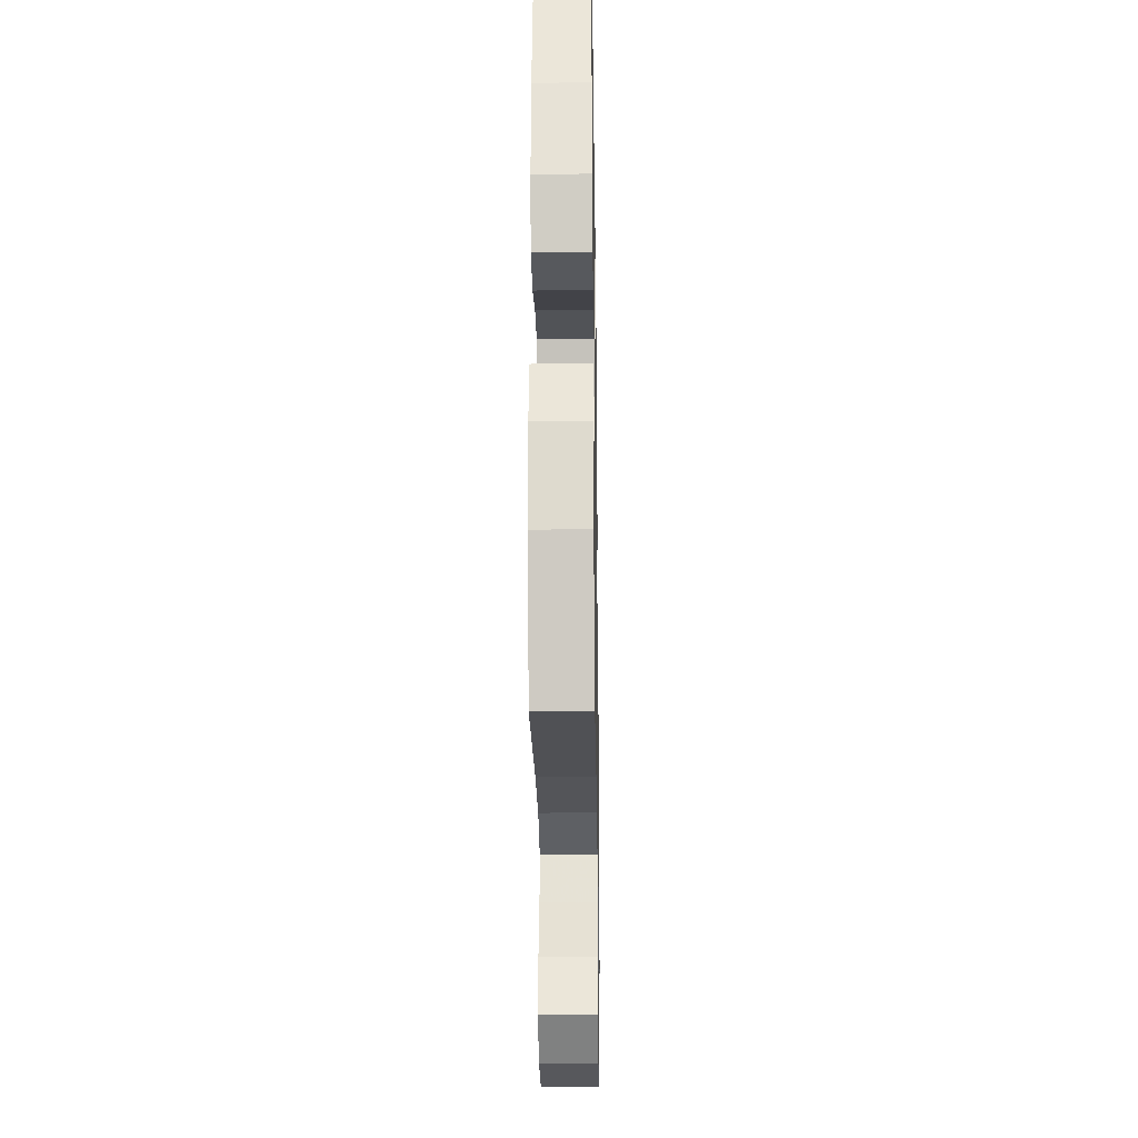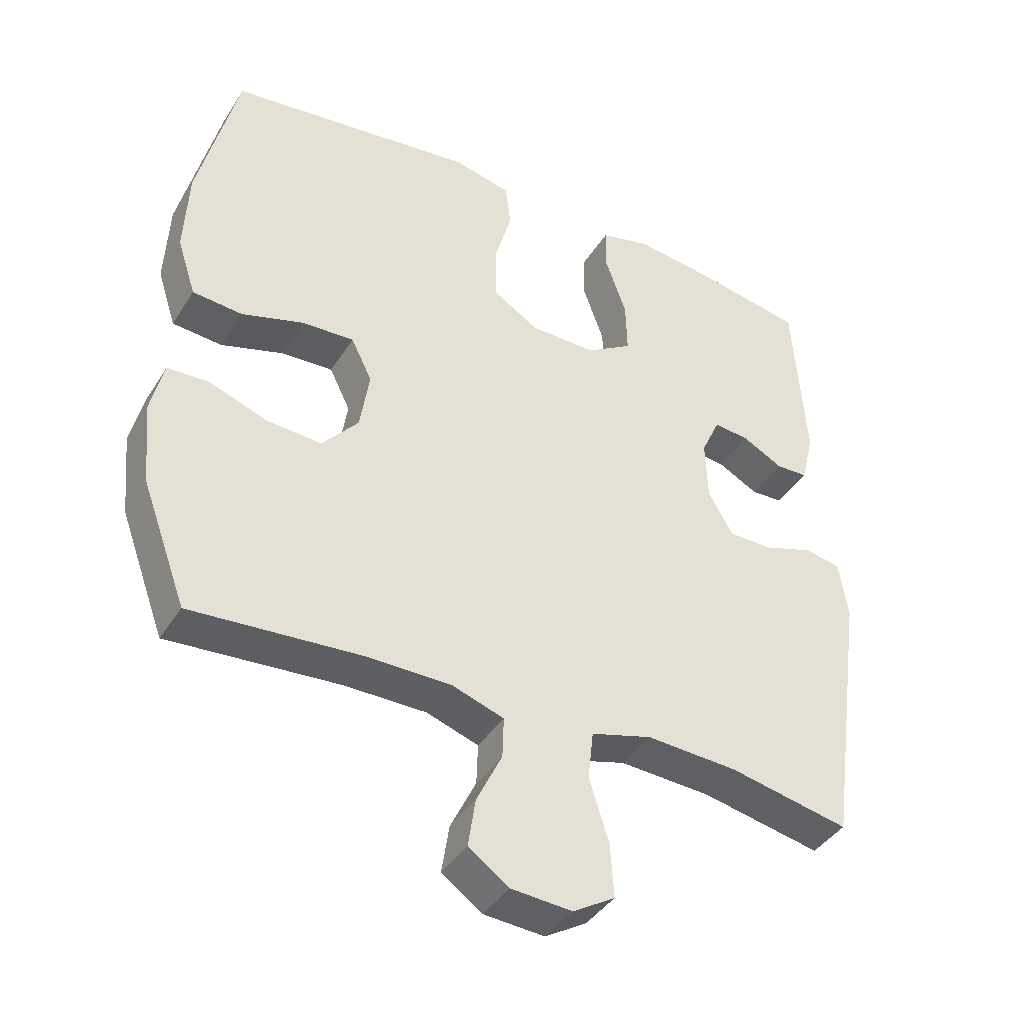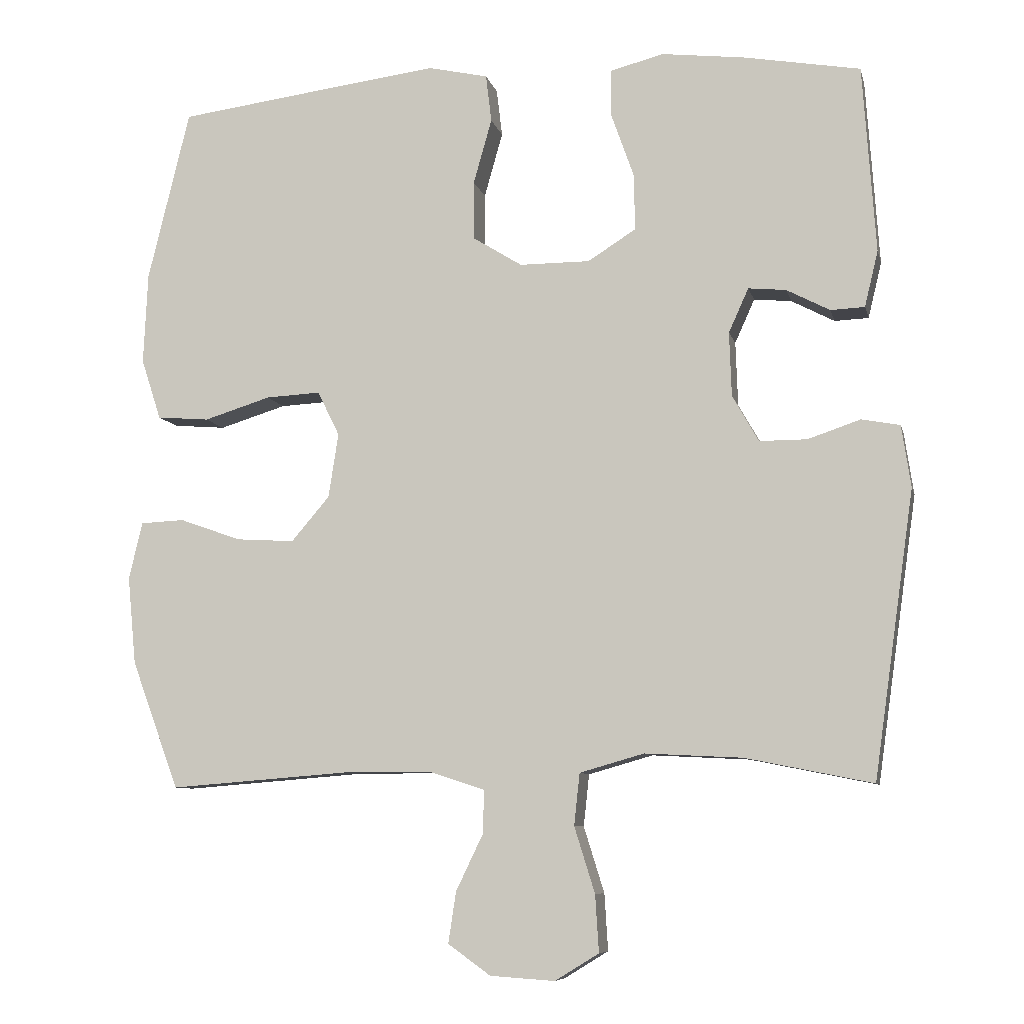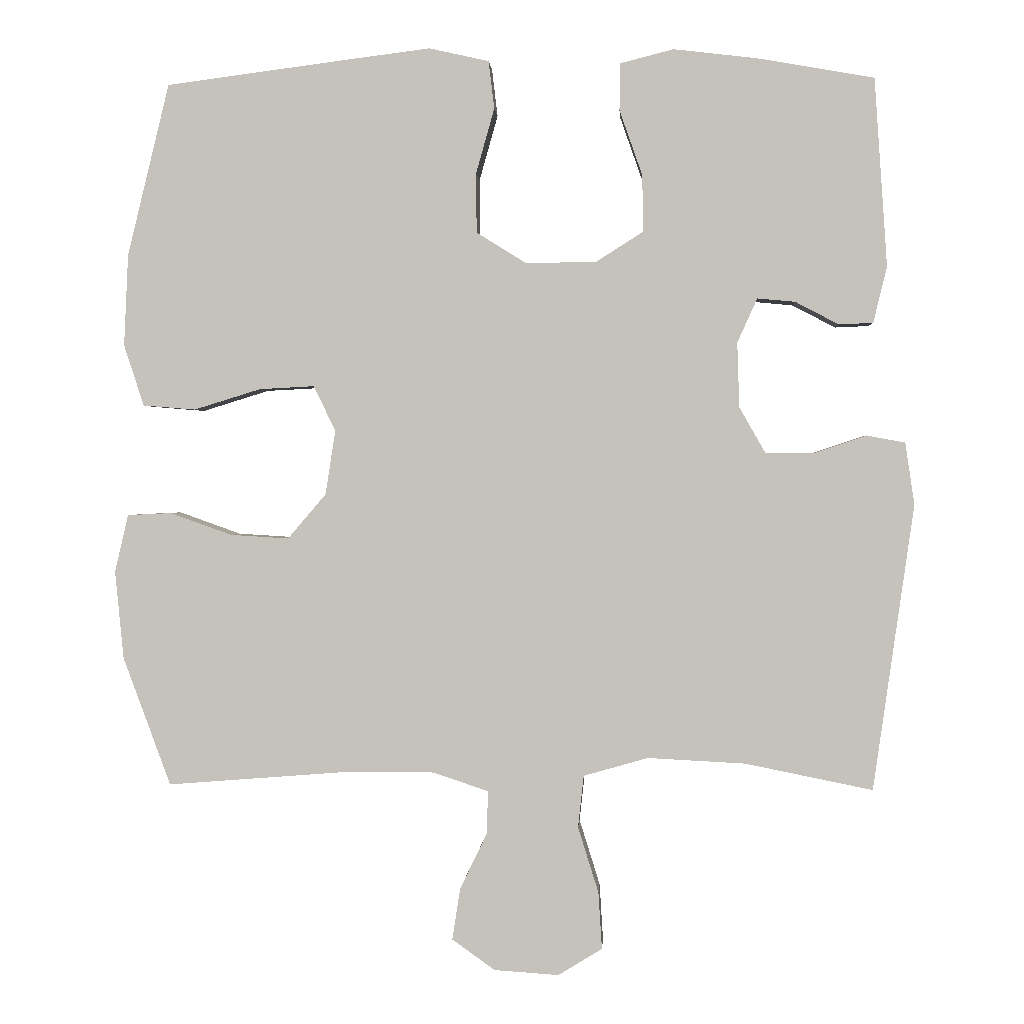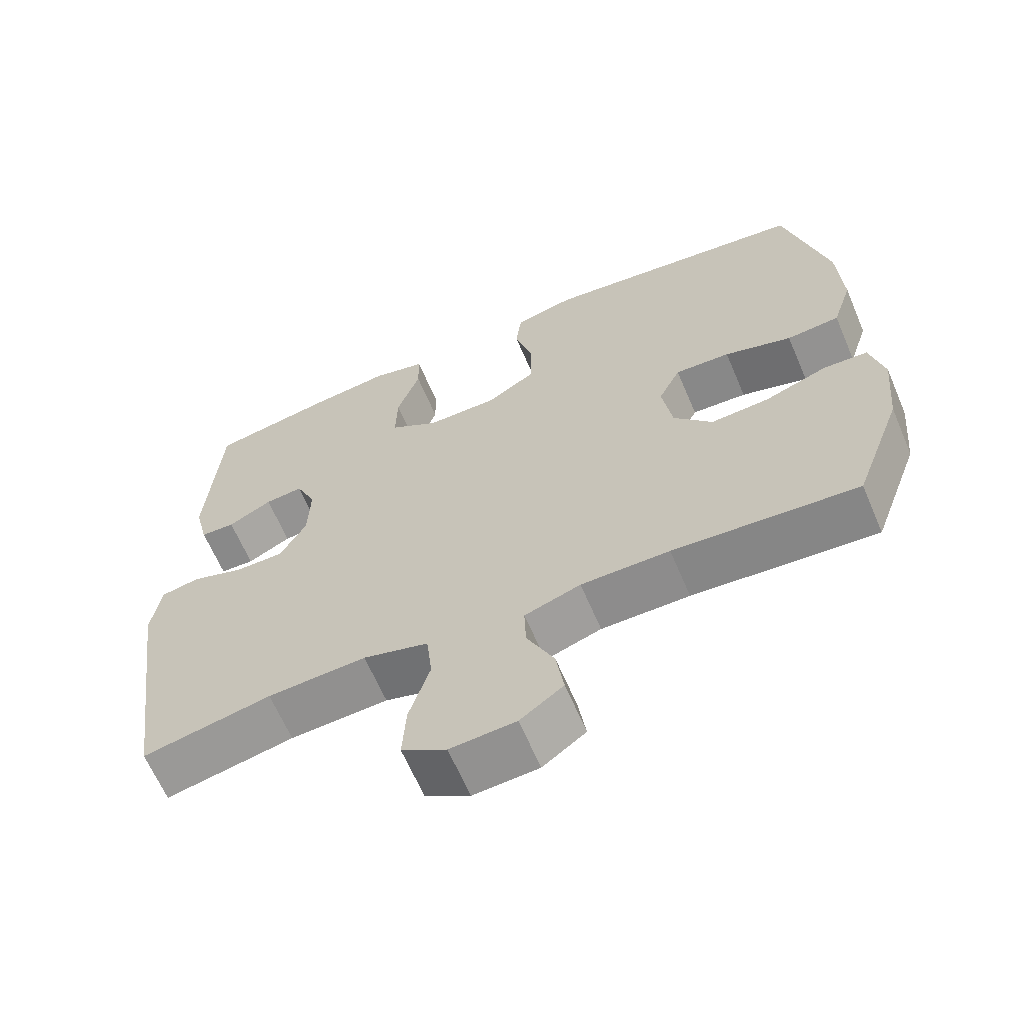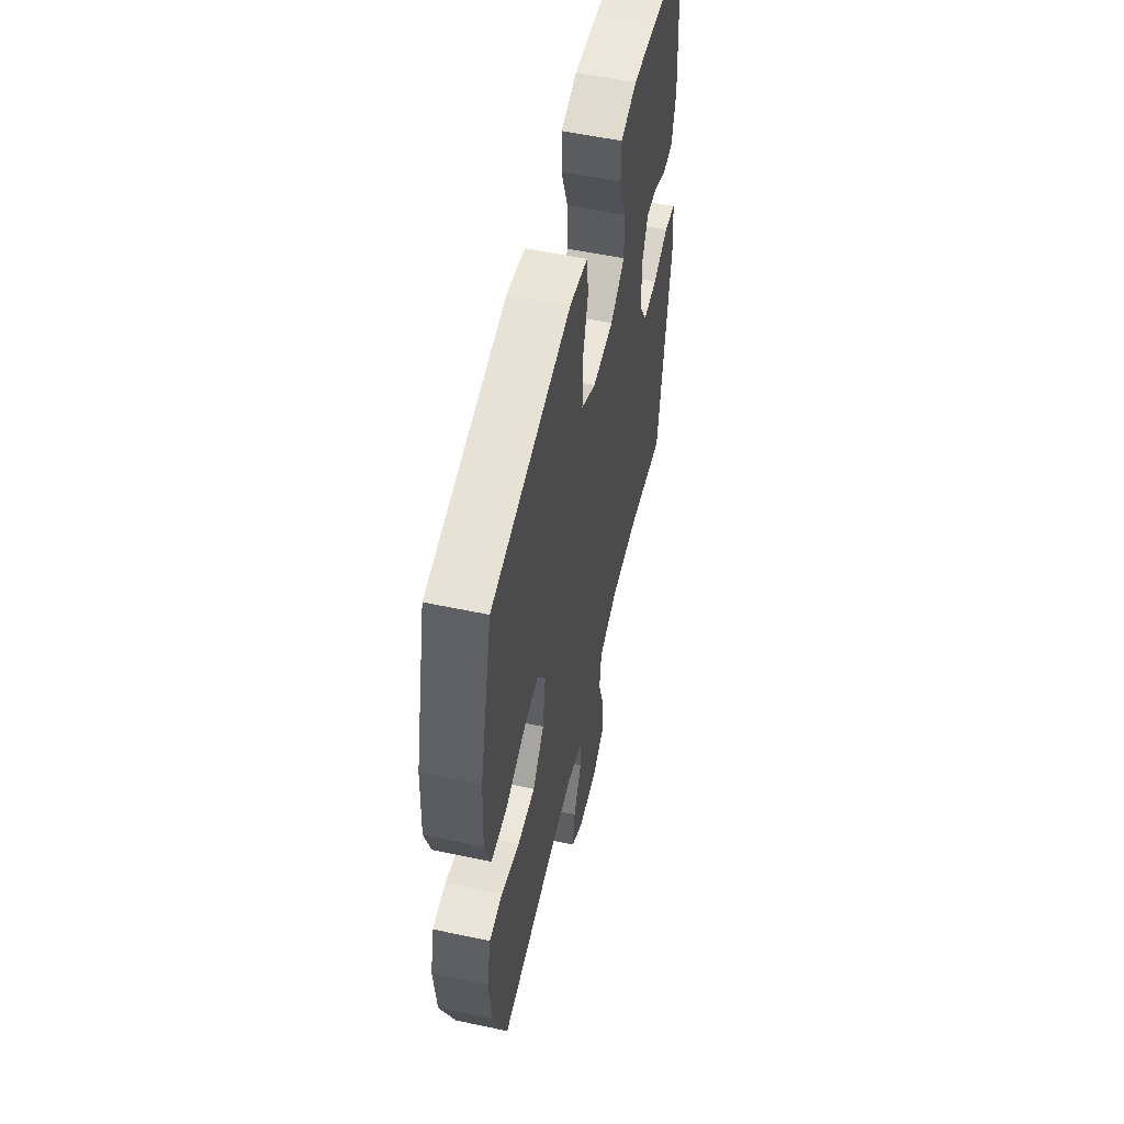
<metadata>
{"format":"obj","ext":"obj","renderer":"f3d","projection":"perspective","resolution":1024,"background":"white","views":[{"elev":-24.7,"azim":-89.1,"up":"+Z"},{"elev":-40.8,"azim":-29.4,"up":"+Z"},{"elev":-8.1,"azim":12.7,"up":"+Z"},{"elev":0.9,"azim":3.5,"up":"+Z"},{"elev":-64.3,"azim":-156.9,"up":"+Z"},{"elev":55.4,"azim":-77.4,"up":"+Z"}]}
</metadata>
<code>
v -0.5 0.07 0.5
v -0.254 0.07 0.532
v -0.126 0.07 0.548
v -0.042 0.07 0.529
v -0.034 0.07 0.462
v -0.06 0.07 0.37
v -0.059 0.07 0.287
v 0.01 0.07 0.244
v 0.109 0.07 0.244
v 0.177 0.07 0.287
v 0.175 0.07 0.367
v 0.143 0.07 0.458
v 0.144 0.07 0.524
v 0.219 0.07 0.543
v 0.336 0.07 0.529
v 0.5 0.07 0.5
v 0.518 0.07 0.236
v 0.499 0.07 0.157
v 0.451 0.07 0.155
v 0.39 0.07 0.187
v 0.337 0.07 0.192
v 0.309 0.07 0.13
v 0.312 0.07 0.039
v 0.349 0.07 -0.026
v 0.416 0.07 -0.026
v 0.49 0.07 -0.001
v 0.544 0.07 -0.011
v 0.557 0.07 -0.098
v 0.5 0.07 -0.5
v 0.321 0.07 -0.464
v 0.184 0.07 -0.457
v 0.093 0.07 -0.483
v 0.085 0.07 -0.556
v 0.114 0.07 -0.649
v 0.119 0.07 -0.729
v 0.057 0.07 -0.767
v -0.034 0.07 -0.761
v -0.094 0.07 -0.718
v -0.083 0.07 -0.646
v -0.045 0.07 -0.567
v -0.043 0.07 -0.506
v -0.121 0.07 -0.48
v -0.244 0.07 -0.48
v -0.5 0.07 -0.5
v -0.567 0.07 -0.319
v -0.579 0.07 -0.195
v -0.56 0.07 -0.114
v -0.498 0.07 -0.111
v -0.411 0.07 -0.142
v -0.329 0.07 -0.147
v -0.275 0.07 -0.084
v -0.261 0.07 0.007
v -0.292 0.07 0.07
v -0.369 0.07 0.066
v -0.463 0.07 0.037
v -0.537 0.07 0.043
v -0.565 0.07 0.129
v -0.559 0.07 0.258
v -0.5 0 0.5
v -0.254 0 0.532
v -0.126 0 0.548
v -0.042 0 0.529
v -0.034 0 0.462
v -0.06 0 0.37
v -0.059 0 0.287
v 0.01 0 0.244
v 0.109 0 0.244
v 0.177 0 0.287
v 0.175 0 0.367
v 0.143 0 0.458
v 0.144 0 0.524
v 0.219 0 0.543
v 0.336 0 0.529
v 0.5 0 0.5
v 0.518 0 0.236
v 0.499 0 0.157
v 0.451 0 0.155
v 0.39 0 0.187
v 0.337 0 0.192
v 0.309 0 0.13
v 0.312 0 0.039
v 0.349 0 -0.026
v 0.416 0 -0.026
v 0.49 0 -0.001
v 0.544 0 -0.011
v 0.557 0 -0.098
v 0.5 0 -0.5
v 0.321 0 -0.464
v 0.184 0 -0.457
v 0.093 0 -0.483
v 0.085 0 -0.556
v 0.114 0 -0.649
v 0.119 0 -0.729
v 0.057 0 -0.767
v -0.034 0 -0.761
v -0.094 0 -0.718
v -0.083 0 -0.646
v -0.045 0 -0.567
v -0.043 0 -0.506
v -0.121 0 -0.48
v -0.244 0 -0.48
v -0.5 0 -0.5
v -0.567 0 -0.319
v -0.579 0 -0.195
v -0.56 0 -0.114
v -0.498 0 -0.111
v -0.411 0 -0.142
v -0.329 0 -0.147
v -0.275 0 -0.084
v -0.261 0 0.007
v -0.292 0 0.07
v -0.369 0 0.066
v -0.463 0 0.037
v -0.537 0 0.043
v -0.565 0 0.129
v -0.559 0 0.258
f 4 5 6
f 3 4 6
f 2 3 6
f 1 2 6
f 58 1 6
f 57 58 6
f 56 57 6
f 55 56 6
f 54 55 6
f 53 54 6 7
f 52 53 7 8
f 51 52 8 9
f 50 51 9 10
f 47 48 49
f 46 47 49
f 45 46 49
f 44 45 49
f 43 44 49
f 42 43 49 50
f 41 42 50 10
f 38 39 40
f 37 38 40
f 36 37 40
f 35 36 40
f 34 35 40
f 33 34 40
f 40 41 10
f 33 40 10
f 32 33 10
f 28 29 30
f 27 28 30
f 26 27 30
f 25 26 30
f 24 25 30 31
f 23 24 31 32
f 18 19 20
f 17 18 20
f 16 17 20
f 15 16 20
f 14 15 20
f 13 14 20
f 12 13 20
f 11 12 20
f 10 11 20 21
f 22 23 32 10
f 10 21 22
f 64 63 62
f 64 62 61
f 64 61 60
f 64 60 59
f 64 59 116
f 64 116 115
f 64 115 114
f 64 114 113
f 64 113 112
f 65 64 112 111
f 66 65 111 110
f 67 66 110 109
f 68 67 109 108
f 107 106 105
f 107 105 104
f 107 104 103
f 107 103 102
f 107 102 101
f 108 107 101 100
f 68 108 100 99
f 98 97 96
f 98 96 95
f 98 95 94
f 98 94 93
f 98 93 92
f 98 92 91
f 68 99 98
f 68 98 91
f 68 91 90
f 88 87 86
f 88 86 85
f 88 85 84
f 88 84 83
f 89 88 83 82
f 90 89 82 81
f 78 77 76
f 78 76 75
f 78 75 74
f 78 74 73
f 78 73 72
f 78 72 71
f 78 71 70
f 78 70 69
f 79 78 69 68
f 68 90 81 80
f 80 79 68
f 1 59 60 2
f 2 60 61 3
f 3 61 62 4
f 4 62 63 5
f 5 63 64 6
f 6 64 65 7
f 7 65 66 8
f 8 66 67 9
f 9 67 68 10
f 10 68 69 11
f 11 69 70 12
f 12 70 71 13
f 13 71 72 14
f 14 72 73 15
f 15 73 74 16
f 16 74 75 17
f 17 75 76 18
f 18 76 77 19
f 19 77 78 20
f 20 78 79 21
f 21 79 80 22
f 22 80 81 23
f 23 81 82 24
f 24 82 83 25
f 25 83 84 26
f 26 84 85 27
f 27 85 86 28
f 28 86 87 29
f 29 87 88 30
f 30 88 89 31
f 31 89 90 32
f 32 90 91 33
f 33 91 92 34
f 34 92 93 35
f 35 93 94 36
f 36 94 95 37
f 37 95 96 38
f 38 96 97 39
f 39 97 98 40
f 40 98 99 41
f 41 99 100 42
f 42 100 101 43
f 43 101 102 44
f 44 102 103 45
f 45 103 104 46
f 46 104 105 47
f 47 105 106 48
f 48 106 107 49
f 49 107 108 50
f 50 108 109 51
f 51 109 110 52
f 52 110 111 53
f 53 111 112 54
f 54 112 113 55
f 55 113 114 56
f 56 114 115 57
f 57 115 116 58
f 58 116 59 1

</code>
